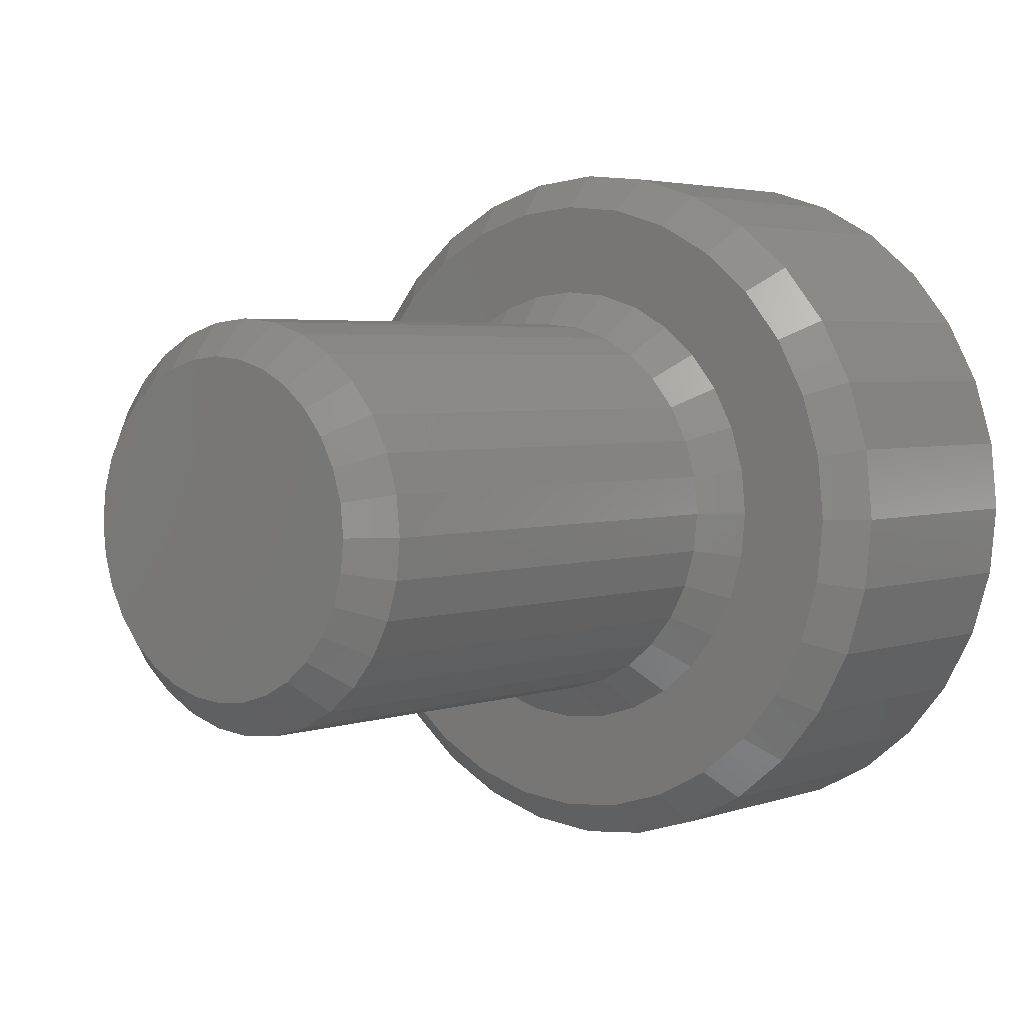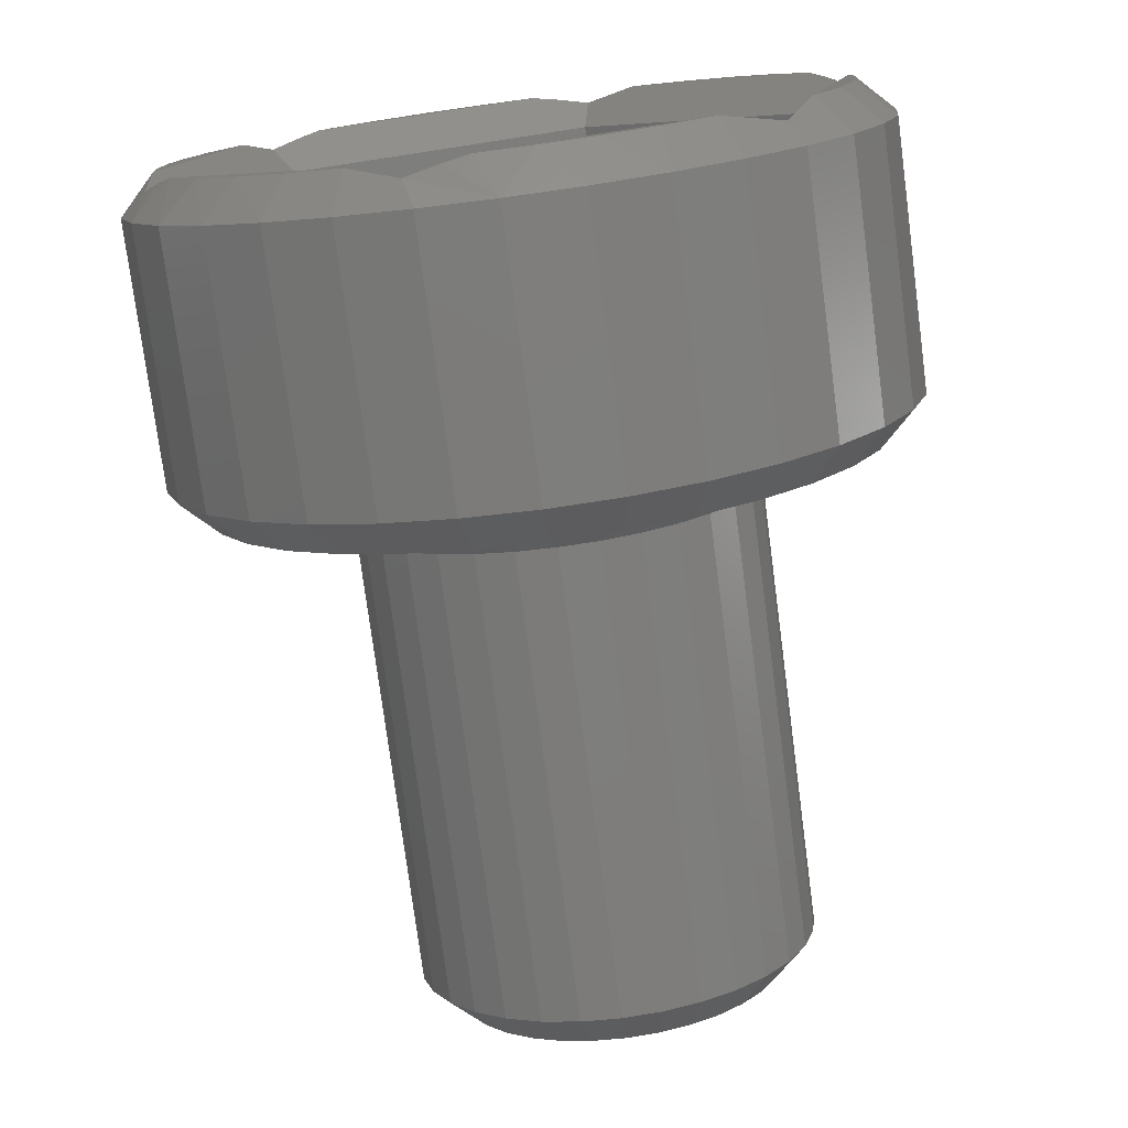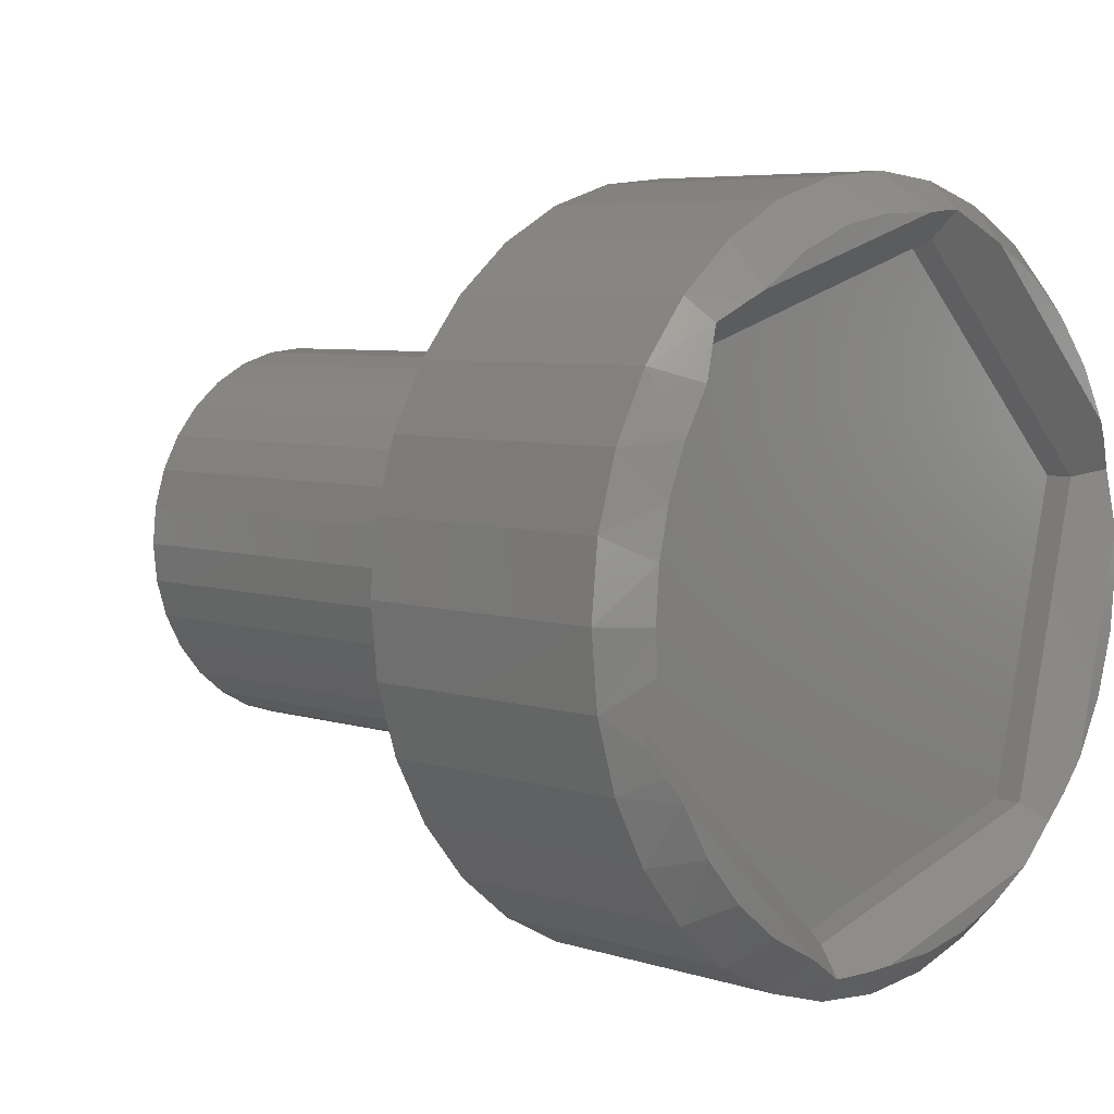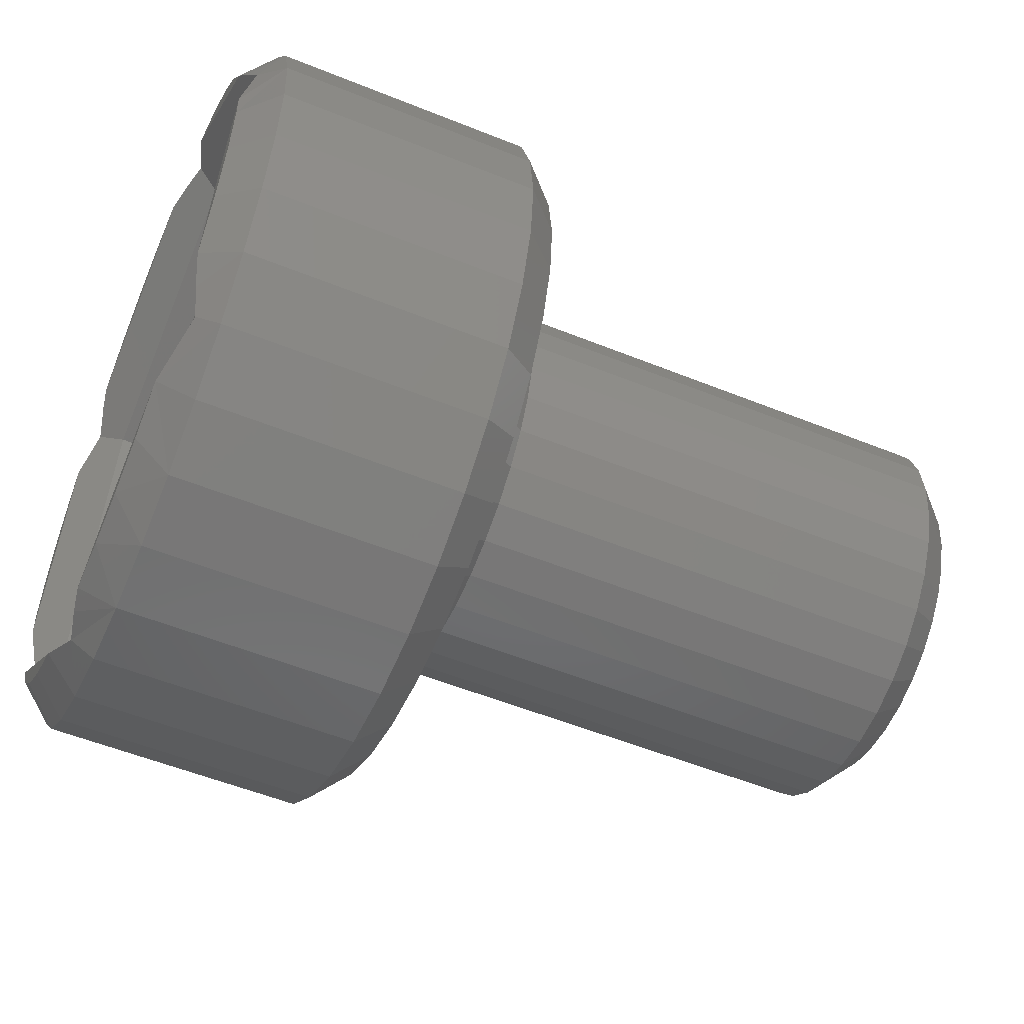
<metadata>
{"format":"stl","ext":"stl","renderer":"f3d","projection":"perspective","resolution":1024,"background":"white","views":[{"elev":3.5,"azim":-50.0,"up":"+Y"},{"elev":-76.7,"azim":97.5,"up":"+Z"},{"elev":5.9,"azim":44.2,"up":"+Z"},{"elev":-54.3,"azim":156.8,"up":"+Z"}]}
</metadata>
<code>
# stl→obj: 283 verts, 562 faces
v 0.03125 0.1755 -2.181e-16
v 0.4297 0.1755 3.424e-17
v 0.03125 0.1722 -0.03388
v 0.4297 0.1722 -0.03388
v 0.03125 0.1623 -0.06647
v 0.4297 0.1623 -0.06647
v 0.03125 0.1462 -0.09649
v 0.4297 0.1462 -0.09649
v 0.03125 0.1246 -0.1228
v 0.4297 0.1246 -0.1228
v 0.03125 0.0983 -0.1444
v 0.4297 0.0983 -0.1444
v 0.03125 0.06828 -0.1605
v 0.4297 0.06828 -0.1605
v 0.03125 0.03569 -0.1703
v 0.4297 0.03569 -0.1703
v 0.03125 0.001809 -0.1737
v 0.4297 0.001809 -0.1737
v 0.03125 -0.03207 -0.1703
v 0.4297 -0.03207 -0.1703
v 0.03125 -0.06466 -0.1605
v 0.4297 -0.06466 -0.1605
v 0.03125 -0.09468 -0.1444
v 0.4297 -0.09468 -0.1444
v 0.03125 -0.121 -0.1228
v 0.4297 -0.121 -0.1228
v 0.03125 -0.1426 -0.09649
v 0.4297 -0.1426 -0.09649
v 0.03125 -0.1587 -0.06647
v 0.4297 -0.1587 -0.06647
v 0.03125 -0.1685 -0.03388
v 0.4297 -0.1685 -0.03388
v 0.03125 -0.1719 2.127e-17
v 0.4297 -0.1719 2.127e-17
v 0.03125 -0.1685 0.03388
v 0.4297 -0.1685 0.03388
v 0.03125 -0.1587 0.06647
v 0.4297 -0.1587 0.06647
v 0.03125 -0.1426 0.09649
v 0.4297 -0.1426 0.09649
v 0.03125 -0.121 0.1228
v 0.4297 -0.121 0.1228
v 0.03125 -0.09468 0.1444
v 0.4297 -0.09468 0.1444
v 0.03125 -0.06466 0.1605
v 0.4297 -0.06466 0.1605
v 0.03125 -0.03207 0.1703
v 0.4297 -0.03207 0.1703
v 0.03125 0.001809 0.1737
v 0.4297 0.001809 0.1737
v 0.03125 0.03569 0.1703
v 0.4297 0.03569 0.1703
v 0.03125 0.06828 0.1605
v 0.4297 0.06828 0.1605
v 0.03125 0.0983 0.1444
v 0.4297 0.0983 0.1444
v 0.03125 0.1246 0.1228
v 0.4297 0.1246 0.1228
v 0.03125 0.1462 0.09649
v 0.4297 0.1462 0.09649
v 0.03125 0.1623 0.06647
v 0.4297 0.1623 0.06647
v 0.03125 0.1722 0.03388
v 0.4297 0.1722 0.03388
v 0 0.001809 0.1424
v 0 0.0296 0.1397
v 0 -0.02598 0.1397
v 0 -0.0527 0.1316
v 0 0.05632 0.1316
v 0 0.0296 -0.1397
v 0 -0.02598 -0.1397
v 0 0.05632 -0.1316
v 0 0.001809 -0.1424
v 0 -0.0527 -0.1316
v 0 -0.07732 -0.1184
v 0 0.08094 -0.1184
v 0 -0.09891 -0.1007
v 0 0.1025 -0.1007
v 0 -0.1166 -0.07913
v 0 0.1202 -0.07913
v 0 -0.1298 -0.05451
v 0 0.1334 -0.05451
v 0 -0.1379 -0.02779
v 0 0.1415 -0.02779
v 0 -0.1406 -1.182e-16
v 0 0.1442 -6.15e-17
v 0 -0.1379 0.02779
v 0 0.1415 0.02779
v 0 -0.1298 0.05451
v 0 0.1334 0.05451
v 0 -0.1166 0.07913
v 0 0.1202 0.07913
v 0 -0.09891 0.1007
v 0 0.1025 0.1007
v 0 -0.07732 0.1184
v 0 0.08094 0.1184
v 0.4609 -0.1431 0.1449
v 0.4609 -0.1686 0.1139
v 0.4609 -0.2671 0.1104
v 0.4609 0.08023 0.1893
v 0.4609 0.04179 0.201
v 0.4609 0.2034 0.204
v 0.4609 0.001809 0.2049
v 0.4609 -0.2046 0.204
v 0.4609 -0.1609 0.2399
v 0.4609 -0.111 0.2665
v 0.4609 -0.05686 0.2829
v 0.4609 -0.0005757 0.2885
v 0.4609 0.05571 0.2829
v 0.4609 0.1098 0.2665
v 0.4609 0.1597 0.2399
v 0.4609 -0.03817 0.201
v 0.4609 -0.07662 0.1893
v 0.4609 -0.2404 0.1603
v 0.4609 -0.2046 -0.204
v 0.4609 -0.2404 -0.1603
v 0.4609 -0.112 -0.1704
v 0.4609 -0.07662 -0.1893
v 0.4609 -0.03817 -0.201
v 0.4609 0.001809 -0.2049
v 0.4609 -0.1609 -0.2399
v 0.4609 0.2034 -0.204
v 0.4609 0.1597 -0.2399
v 0.4609 0.1098 -0.2665
v 0.4609 0.05571 -0.2829
v 0.4609 -0.0005757 -0.2885
v 0.4609 -0.05686 -0.2829
v 0.4609 -0.111 -0.2665
v 0.4609 0.04179 -0.201
v 0.4609 0.08023 -0.1893
v 0.4609 0.1157 -0.1704
v 0.4609 0.2393 -0.1603
v 0.4609 -0.112 0.1704
v 0.4609 -0.1992 0.03998
v 0.4609 -0.2835 0.05628
v 0.4609 -0.1875 0.07842
v 0.4609 -0.1686 -0.1139
v 0.4609 -0.2671 -0.1104
v 0.4609 -0.1875 -0.07842
v 0.4609 -0.2835 -0.05628
v 0.4609 -0.1992 -0.03998
v 0.4609 -0.2891 9.441e-18
v 0.4609 -0.2031 -8.956e-17
v 0.4609 -0.1431 -0.1449
v 0.4609 0.1722 0.1139
v 0.4609 0.1467 0.1449
v 0.4609 0.266 0.1104
v 0.4609 0.1157 0.1704
v 0.4609 0.2393 0.1603
v 0.4609 0.2028 0.03998
v 0.4609 0.1911 0.07842
v 0.4609 0.2824 0.05628
v 0.4609 0.1722 -0.1139
v 0.4609 0.1911 -0.07842
v 0.4609 0.266 -0.1104
v 0.4609 0.2028 -0.03998
v 0.4609 0.2824 -0.05628
v 0.4609 0.2067 -2.318e-17
v 0.4609 0.2879 -1.319e-16
v 0.4609 0.1467 -0.1449
v 0.4922 0.3192 -1.175e-16
v 0.7188 0.3192 -1.175e-16
v 0.4922 0.313 -0.06238
v 0.7188 0.313 -0.06238
v 0.4922 0.2948 -0.1224
v 0.7188 0.2948 -0.1224
v 0.4922 0.2653 -0.1776
v 0.7188 0.2653 -0.1776
v 0.4922 0.2255 -0.2261
v 0.7188 0.2255 -0.2261
v 0.4922 0.1771 -0.2659
v 0.7188 0.1771 -0.2659
v 0.4922 0.1218 -0.2954
v 0.7188 0.1218 -0.2954
v 0.4922 0.0618 -0.3136
v 0.7188 0.0618 -0.3136
v 0.4922 -0.0005757 -0.3197
v 0.7188 -0.0005757 -0.3197
v 0.4922 -0.06295 -0.3136
v 0.7188 -0.06295 -0.3136
v 0.4922 -0.1229 -0.2954
v 0.7188 -0.1229 -0.2954
v 0.4922 -0.1782 -0.2659
v 0.7188 -0.1782 -0.2659
v 0.4922 -0.2267 -0.2261
v 0.7188 -0.2267 -0.2261
v 0.4922 -0.2664 -0.1776
v 0.7188 -0.2664 -0.1776
v 0.4922 -0.296 -0.1224
v 0.7188 -0.296 -0.1224
v 0.4922 -0.3142 -0.06238
v 0.7188 -0.3142 -0.06238
v 0.4922 -0.3203 3.916e-17
v 0.7188 -0.3203 3.916e-17
v 0.4922 -0.3142 0.06238
v 0.7188 -0.3142 0.06238
v 0.4922 -0.296 0.1224
v 0.7188 -0.296 0.1224
v 0.4922 -0.2664 0.1776
v 0.7188 -0.2664 0.1776
v 0.4922 -0.2267 0.2261
v 0.7188 -0.2267 0.2261
v 0.4922 -0.1782 0.2659
v 0.7188 -0.1782 0.2659
v 0.4922 -0.1229 0.2954
v 0.7188 -0.1229 0.2954
v 0.4922 -0.06295 0.3136
v 0.7188 -0.06295 0.3136
v 0.4922 -0.0005757 0.3197
v 0.7188 -0.0005757 0.3197
v 0.4922 0.0618 0.3136
v 0.7188 0.0618 0.3136
v 0.4922 0.1218 0.2954
v 0.7188 0.1218 0.2954
v 0.4922 0.1771 0.2659
v 0.7188 0.1771 0.2659
v 0.4922 0.2255 0.2261
v 0.7188 0.2255 0.2261
v 0.4922 0.2653 0.1776
v 0.7188 0.2653 0.1776
v 0.4922 0.2948 0.1224
v 0.7188 0.2948 0.1224
v 0.4922 0.313 0.06238
v 0.7188 0.313 0.06238
v 0.75 -0.237 0.1654
v 0.75 -0.2594 0.1275
v 0.75 -0.2757 0.08669
v 0.75 -0.2857 0.04385
v 0.75 -0.2891 9.441e-18
v 0.75 -0.287 -0.03467
v 0.7457 -0.04139 -0.2899
v 0.75 -0.01826 -0.2879
v 0.75 0.02944 -0.2869
v 0.75 -0.233 -0.1709
v 0.75 0.07633 -0.278
v 0.75 0.1211 -0.2616
v 0.7389 -0.288 -0.08467
v 0.7454 -0.2731 -0.1078
v 0.75 0.1626 -0.2379
v 0.7376 0.2141 -0.2108
v 0.7392 -0.06998 -0.2911
v 0.75 -0.1122 -0.266
v 0.75 -0.2598 -0.1266
v 0.75 0.2397 -0.1596
v 0.7439 0.2264 -0.1879
v 0.75 0.2661 -0.1099
v 0.75 0.2824 -0.05604
v 0.75 0.2879 -1.319e-16
v 0.75 -0.1987 -0.2097
v 0.75 -0.158 -0.2418
v 0.6953 -0.1985 0.1903
v 0.7188 -0.1985 0.1903
v 0.6953 -0.2656 -0.07812
v 0.7188 -0.2656 -0.07812
v 0.7454 0.04239 0.2899
v 0.75 0.01934 0.2878
v 0.75 -0.0323 0.2867
v 0.75 -0.1309 0.2574
v 0.75 -0.1747 0.23
v 0.7465 -0.1907 0.2216
v 0.7397 -0.216 0.207
v 0.75 -0.08293 0.2765
v 0.7389 0.06987 0.2912
v 0.75 0.1123 0.2655
v 0.7391 0.2882 0.07928
v 0.75 0.2866 0.02779
v 0.7459 0.2732 0.1033
v 0.75 0.2616 0.1204
v 0.75 0.2351 0.1664
v 0.75 0.2005 0.2068
v 0.75 0.1591 0.2402
v 0.7188 0.06431 0.2686
v 0.75 -0.07769 0.2589
v 0.7188 -0.06431 -0.2683
v 0.75 -0.186 -0.1963
v 0.6953 -0.06431 -0.2683
v 0.7188 0.1985 -0.1956
v 0.75 0.07215 -0.2629
v 0.6953 0.1985 -0.1956
v 0.7188 0.2656 0.07286
v 0.6953 0.2656 0.07286
v 0.75 0.187 0.1929
v 0.6953 0.06431 0.2686
f 1 2 3
f 3 2 4
f 3 4 5
f 5 4 6
f 5 6 7
f 7 6 8
f 7 8 9
f 9 8 10
f 9 10 11
f 11 10 12
f 11 12 13
f 13 12 14
f 13 14 15
f 15 14 16
f 15 16 17
f 17 16 18
f 17 18 19
f 19 18 20
f 19 20 21
f 21 20 22
f 21 22 23
f 23 22 24
f 23 24 25
f 25 24 26
f 25 26 27
f 27 26 28
f 27 28 29
f 29 28 30
f 29 30 31
f 31 30 32
f 31 32 33
f 33 32 34
f 33 34 35
f 35 34 36
f 35 36 37
f 37 36 38
f 37 38 39
f 39 38 40
f 39 40 41
f 41 40 42
f 41 42 43
f 43 42 44
f 43 44 45
f 45 44 46
f 45 46 47
f 47 46 48
f 47 48 49
f 49 48 50
f 49 50 51
f 51 50 52
f 51 52 53
f 53 52 54
f 53 54 55
f 55 54 56
f 55 56 57
f 57 56 58
f 57 58 59
f 59 58 60
f 59 60 61
f 61 60 62
f 61 62 63
f 63 62 64
f 63 64 1
f 1 64 2
f 65 66 67
f 68 67 66
f 69 68 66
f 70 71 72
f 73 71 70
f 71 74 72
f 72 74 75
f 72 75 76
f 76 75 77
f 76 77 78
f 78 77 79
f 78 79 80
f 80 79 81
f 80 81 82
f 82 81 83
f 82 83 84
f 84 83 85
f 84 85 86
f 86 85 87
f 86 87 88
f 88 87 89
f 88 89 90
f 90 89 91
f 90 91 92
f 92 91 93
f 92 93 94
f 94 93 95
f 94 95 96
f 96 95 68
f 96 68 69
f 49 66 65
f 65 47 49
f 96 55 94
f 94 55 57
f 94 57 92
f 92 57 59
f 92 59 90
f 90 59 61
f 90 61 88
f 88 61 63
f 88 63 86
f 86 63 1
f 43 95 41
f 41 95 93
f 41 93 39
f 39 93 91
f 39 91 37
f 37 91 89
f 37 89 35
f 35 89 87
f 35 87 33
f 33 87 85
f 55 96 53
f 53 96 69
f 53 69 51
f 51 69 66
f 51 66 49
f 95 43 68
f 68 43 45
f 68 45 67
f 67 45 47
f 67 47 65
f 17 71 73
f 73 15 17
f 75 23 77
f 77 23 25
f 77 25 79
f 79 25 27
f 79 27 81
f 81 27 29
f 81 29 83
f 83 29 31
f 83 31 85
f 85 31 33
f 11 76 9
f 9 76 78
f 9 78 7
f 7 78 80
f 7 80 5
f 5 80 82
f 5 82 3
f 3 82 84
f 3 84 1
f 1 84 86
f 23 75 21
f 21 75 74
f 21 74 19
f 19 74 71
f 19 71 17
f 76 11 72
f 72 11 13
f 72 13 70
f 70 13 15
f 70 15 73
f 97 98 99
f 100 101 102
f 103 104 105
f 103 105 106
f 103 106 107
f 103 107 108
f 103 108 109
f 103 109 110
f 103 110 111
f 103 111 102
f 103 102 101
f 104 103 112
f 104 112 113
f 104 113 114
f 115 116 117
f 115 117 118
f 115 118 119
f 115 119 120
f 115 120 121
f 120 122 123
f 120 123 124
f 120 124 125
f 120 125 126
f 120 126 127
f 120 127 128
f 120 128 121
f 122 120 129
f 122 129 130
f 122 130 131
f 122 131 132
f 113 133 114
f 114 133 97
f 114 97 99
f 134 135 136
f 136 135 99
f 136 99 98
f 137 138 139
f 139 138 140
f 139 140 141
f 141 140 142
f 141 142 143
f 143 142 135
f 143 135 134
f 117 116 144
f 144 116 138
f 144 138 137
f 145 146 147
f 147 146 148
f 147 148 149
f 149 148 100
f 149 100 102
f 150 151 152
f 152 151 145
f 152 145 147
f 153 154 155
f 155 154 156
f 155 156 157
f 157 156 158
f 157 158 159
f 159 158 150
f 159 150 152
f 131 160 132
f 132 160 153
f 132 153 155
f 103 52 50
f 50 112 103
f 56 148 58
f 58 148 146
f 58 146 60
f 60 146 145
f 60 145 62
f 62 145 151
f 62 151 64
f 64 151 150
f 64 150 2
f 2 150 158
f 133 44 97
f 97 44 42
f 97 42 98
f 98 42 40
f 98 40 136
f 136 40 38
f 136 38 134
f 134 38 36
f 134 36 143
f 143 36 34
f 148 56 100
f 100 56 54
f 100 54 101
f 101 54 52
f 101 52 103
f 44 133 46
f 46 133 113
f 46 113 48
f 48 113 112
f 48 112 50
f 120 20 18
f 18 129 120
f 24 117 26
f 26 117 144
f 26 144 28
f 28 144 137
f 28 137 30
f 30 137 139
f 30 139 32
f 32 139 141
f 32 141 34
f 34 141 143
f 131 12 160
f 160 12 10
f 160 10 153
f 153 10 8
f 153 8 154
f 154 8 6
f 154 6 156
f 156 6 4
f 156 4 158
f 158 4 2
f 117 24 118
f 118 24 22
f 118 22 119
f 119 22 20
f 119 20 120
f 12 131 14
f 14 131 130
f 14 130 16
f 16 130 129
f 16 129 18
f 161 162 163
f 163 162 164
f 163 164 165
f 165 164 166
f 165 166 167
f 167 166 168
f 167 168 169
f 169 168 170
f 169 170 171
f 171 170 172
f 171 172 173
f 173 172 174
f 173 174 175
f 175 174 176
f 175 176 177
f 177 176 178
f 177 178 179
f 179 178 180
f 179 180 181
f 181 180 182
f 181 182 183
f 183 182 184
f 183 184 185
f 185 184 186
f 185 186 187
f 187 186 188
f 187 188 189
f 189 188 190
f 189 190 191
f 191 190 192
f 191 192 193
f 193 192 194
f 193 194 195
f 195 194 196
f 195 196 197
f 197 196 198
f 197 198 199
f 199 198 200
f 199 200 201
f 201 200 202
f 201 202 203
f 203 202 204
f 203 204 205
f 205 204 206
f 205 206 207
f 207 206 208
f 207 208 209
f 209 208 210
f 209 210 211
f 211 210 212
f 211 212 213
f 213 212 214
f 213 214 215
f 215 214 216
f 215 216 217
f 217 216 218
f 217 218 219
f 219 218 220
f 219 220 221
f 221 220 222
f 221 222 223
f 223 222 224
f 223 224 161
f 161 224 162
f 209 109 108
f 108 207 209
f 111 215 102
f 102 215 217
f 102 217 149
f 149 217 219
f 149 219 147
f 147 219 221
f 147 221 152
f 152 221 223
f 152 223 159
f 159 223 161
f 203 105 201
f 201 105 104
f 201 104 199
f 199 104 114
f 199 114 197
f 197 114 99
f 197 99 195
f 195 99 135
f 195 135 193
f 193 135 142
f 215 111 213
f 213 111 110
f 213 110 211
f 211 110 109
f 211 109 209
f 105 203 106
f 106 203 205
f 106 205 107
f 107 205 207
f 107 207 108
f 177 127 126
f 126 175 177
f 121 183 115
f 115 183 185
f 115 185 116
f 116 185 187
f 116 187 138
f 138 187 189
f 138 189 140
f 140 189 191
f 140 191 142
f 142 191 193
f 171 123 169
f 169 123 122
f 169 122 167
f 167 122 132
f 167 132 165
f 165 132 155
f 165 155 163
f 163 155 157
f 163 157 161
f 161 157 159
f 183 121 181
f 181 121 128
f 181 128 179
f 179 128 127
f 179 127 177
f 123 171 124
f 124 171 173
f 124 173 125
f 125 173 175
f 125 175 126
f 225 226 227
f 225 227 228
f 225 228 229
f 225 229 230
f 231 178 232
f 178 233 232
f 188 186 234
f 178 176 233
f 176 174 235
f 233 176 235
f 235 174 236
f 237 230 192
f 237 192 190
f 237 190 238
f 239 236 174
f 239 174 172
f 239 172 170
f 239 170 240
f 241 242 182
f 241 182 180
f 241 180 178
f 241 178 231
f 243 238 190
f 243 190 188
f 243 188 234
f 244 245 168
f 168 245 240
f 168 240 170
f 166 244 168
f 244 166 246
f 246 166 164
f 246 164 247
f 247 164 162
f 247 162 248
f 194 192 229
f 229 192 230
f 234 186 249
f 249 186 184
f 249 184 250
f 250 184 182
f 250 182 242
f 251 252 253
f 253 252 254
f 255 210 256
f 210 257 256
f 258 204 259
f 204 260 259
f 204 202 260
f 202 261 260
f 210 208 257
f 208 206 262
f 257 208 262
f 258 206 204
f 262 206 258
f 200 198 226
f 227 198 196
f 226 198 227
f 263 264 214
f 263 214 212
f 263 212 210
f 263 210 255
f 265 266 224
f 265 224 222
f 265 222 267
f 227 196 228
f 228 196 194
f 228 194 229
f 162 224 248
f 248 224 266
f 226 225 200
f 200 225 261
f 200 261 202
f 267 222 268
f 268 222 220
f 268 220 269
f 269 220 218
f 269 218 270
f 270 218 216
f 270 216 271
f 216 214 271
f 271 214 264
f 252 260 261
f 252 259 260
f 272 263 255
f 272 255 256
f 272 256 273
f 272 273 259
f 272 259 252
f 274 242 241
f 254 237 238
f 254 238 243
f 254 243 275
f 254 275 242
f 254 242 274
f 230 237 254
f 261 225 252
f 252 225 230
f 252 230 254
f 243 234 275
f 234 249 275
f 275 249 250
f 242 275 250
f 253 254 276
f 276 254 274
f 241 231 274
f 231 232 274
f 277 274 232
f 277 232 278
f 277 278 239
f 277 239 240
f 278 232 233
f 278 233 235
f 278 235 236
f 278 236 239
f 276 274 279
f 279 274 277
f 265 280 266
f 277 240 245
f 277 245 244
f 277 244 266
f 277 266 280
f 266 244 246
f 266 246 247
f 266 247 248
f 279 277 281
f 281 277 280
f 265 267 280
f 267 268 280
f 272 280 268
f 272 268 282
f 272 282 264
f 272 264 263
f 264 282 271
f 282 270 271
f 269 270 282
f 268 269 282
f 281 280 283
f 283 280 272
f 256 257 273
f 273 257 262
f 262 258 273
f 259 273 258
f 283 272 251
f 251 272 252
f 283 251 281
f 281 251 253
f 281 253 279
f 279 253 276

</code>
